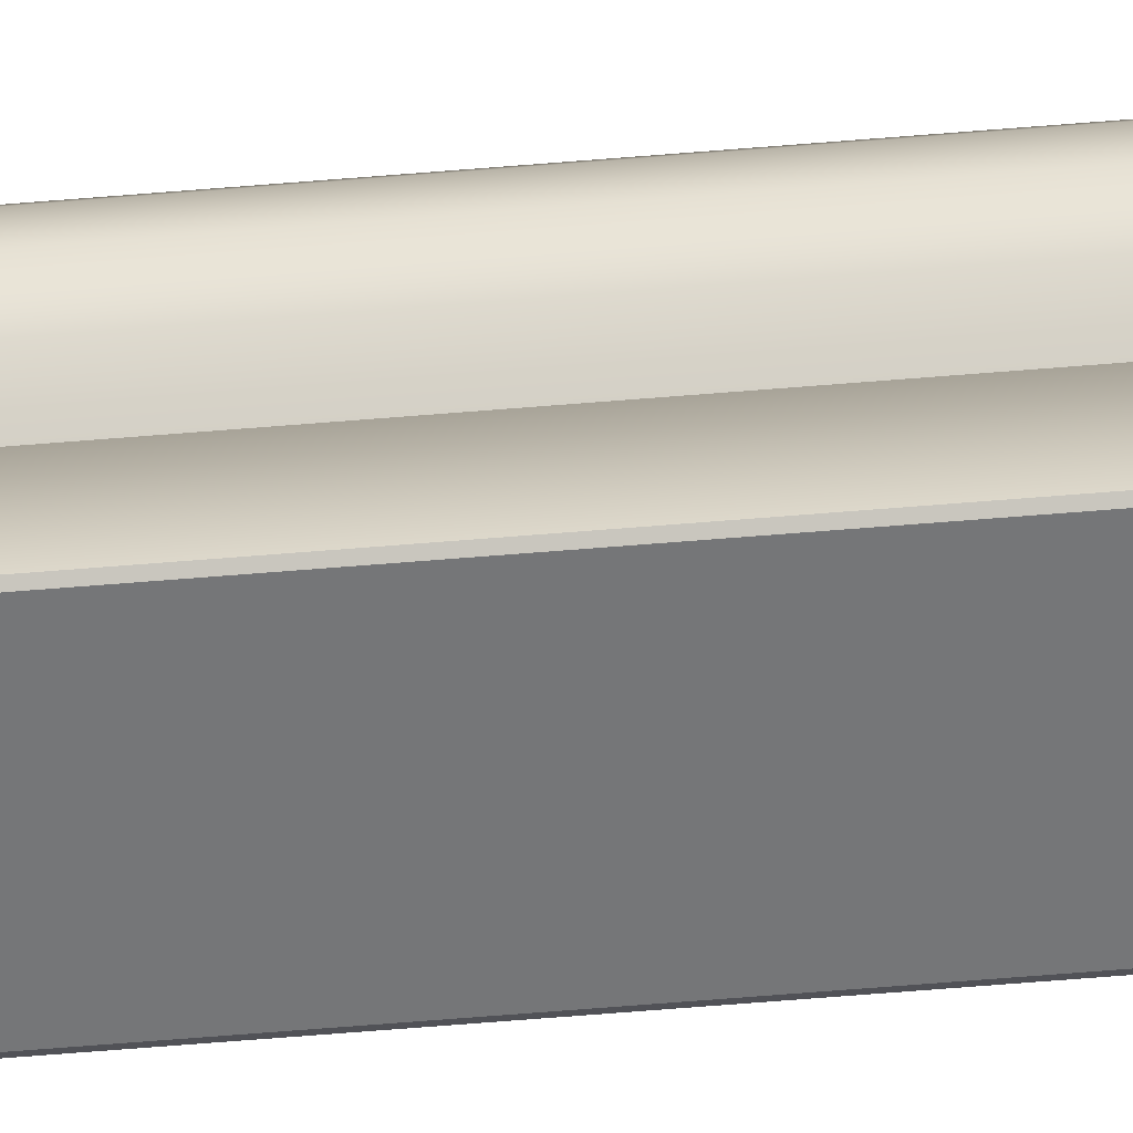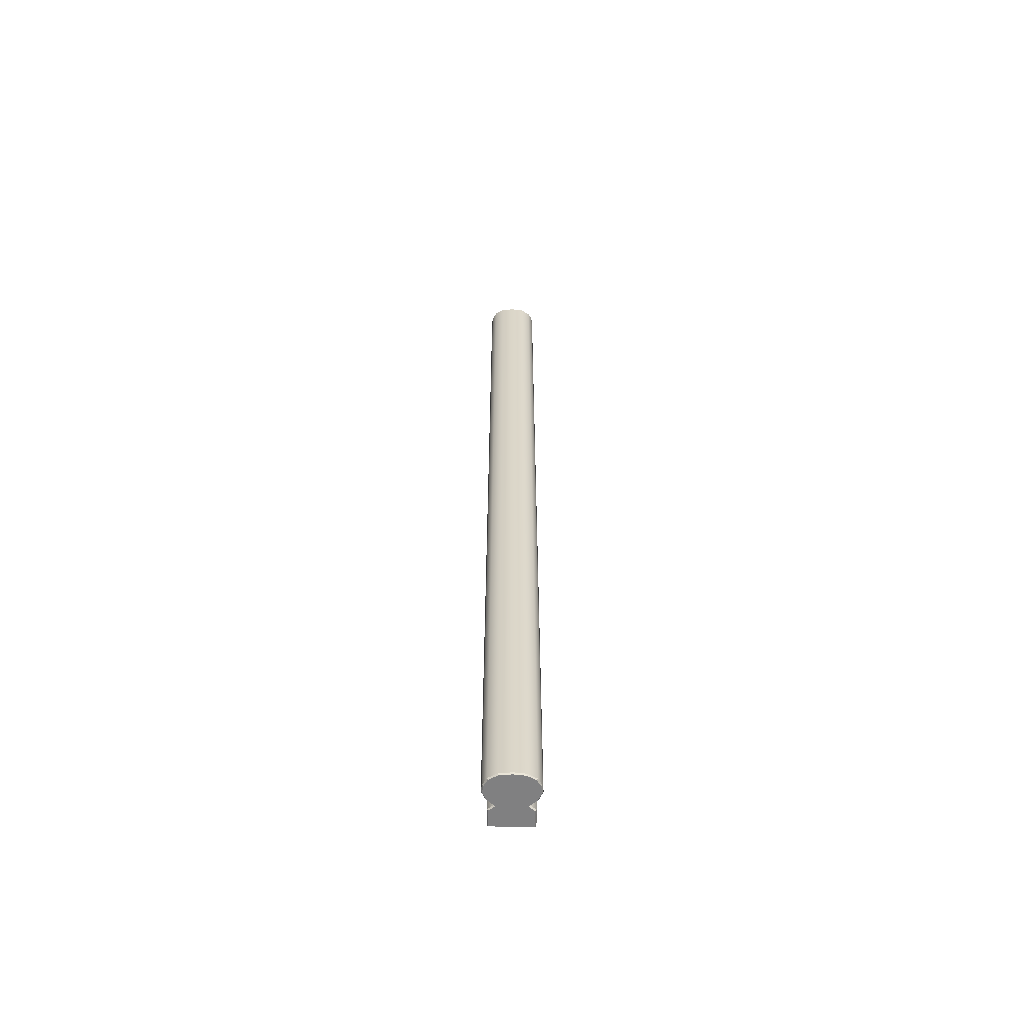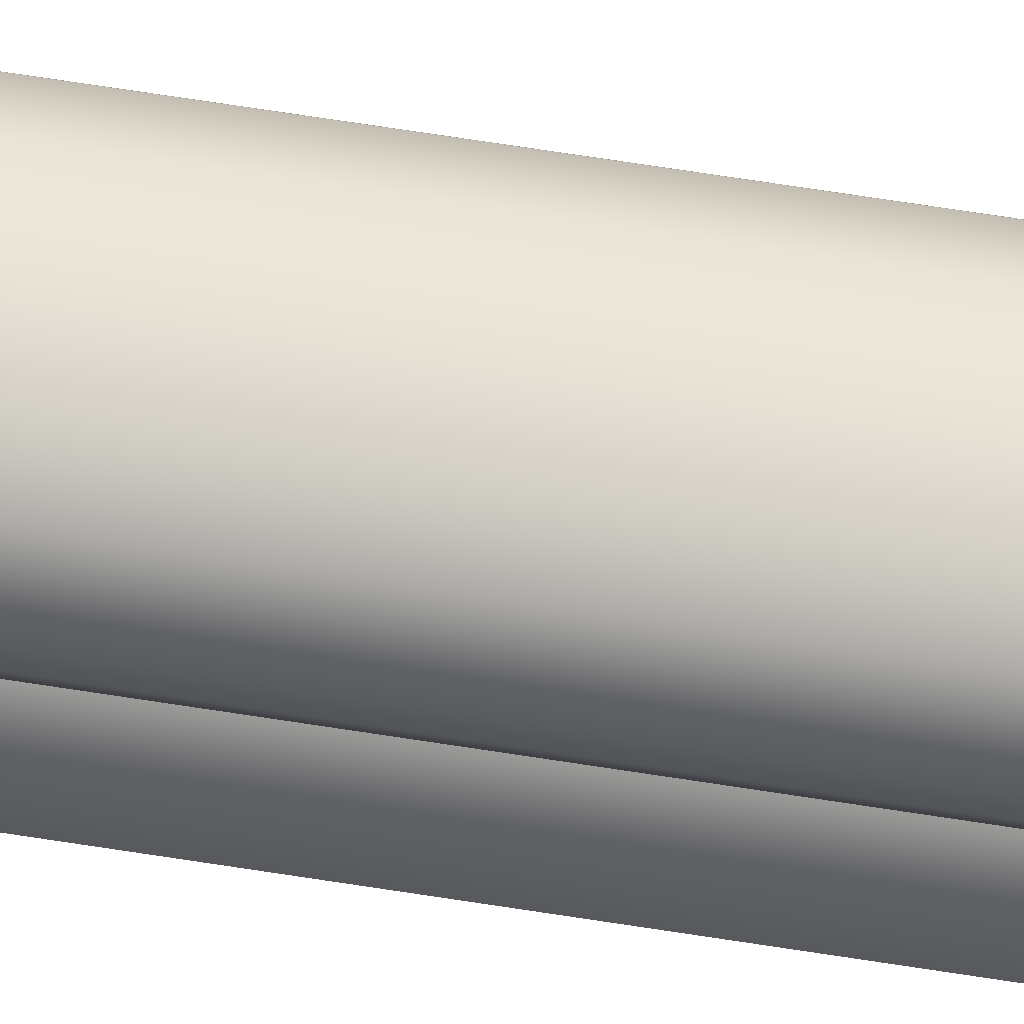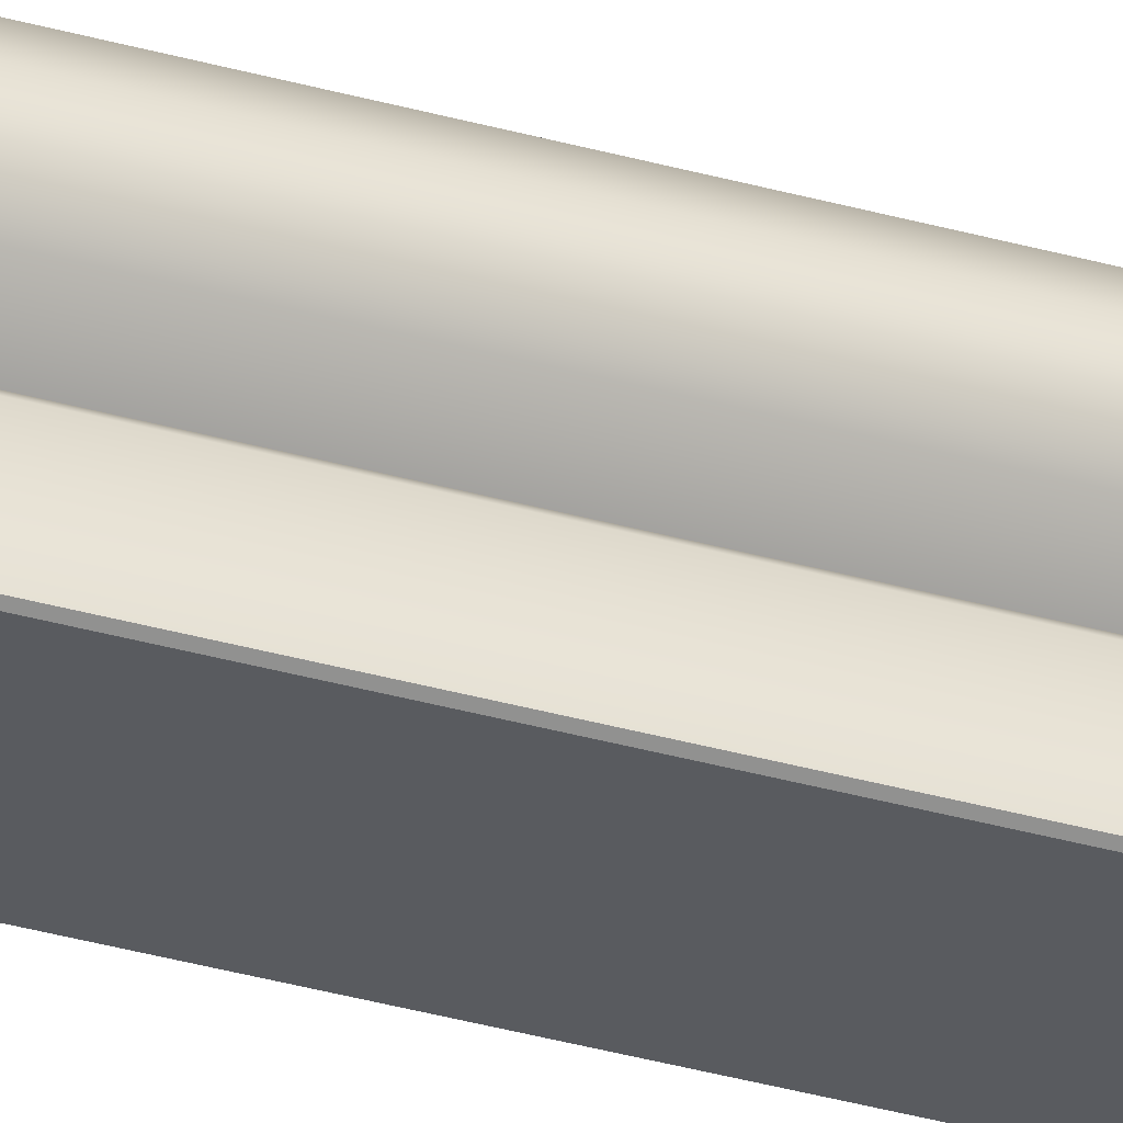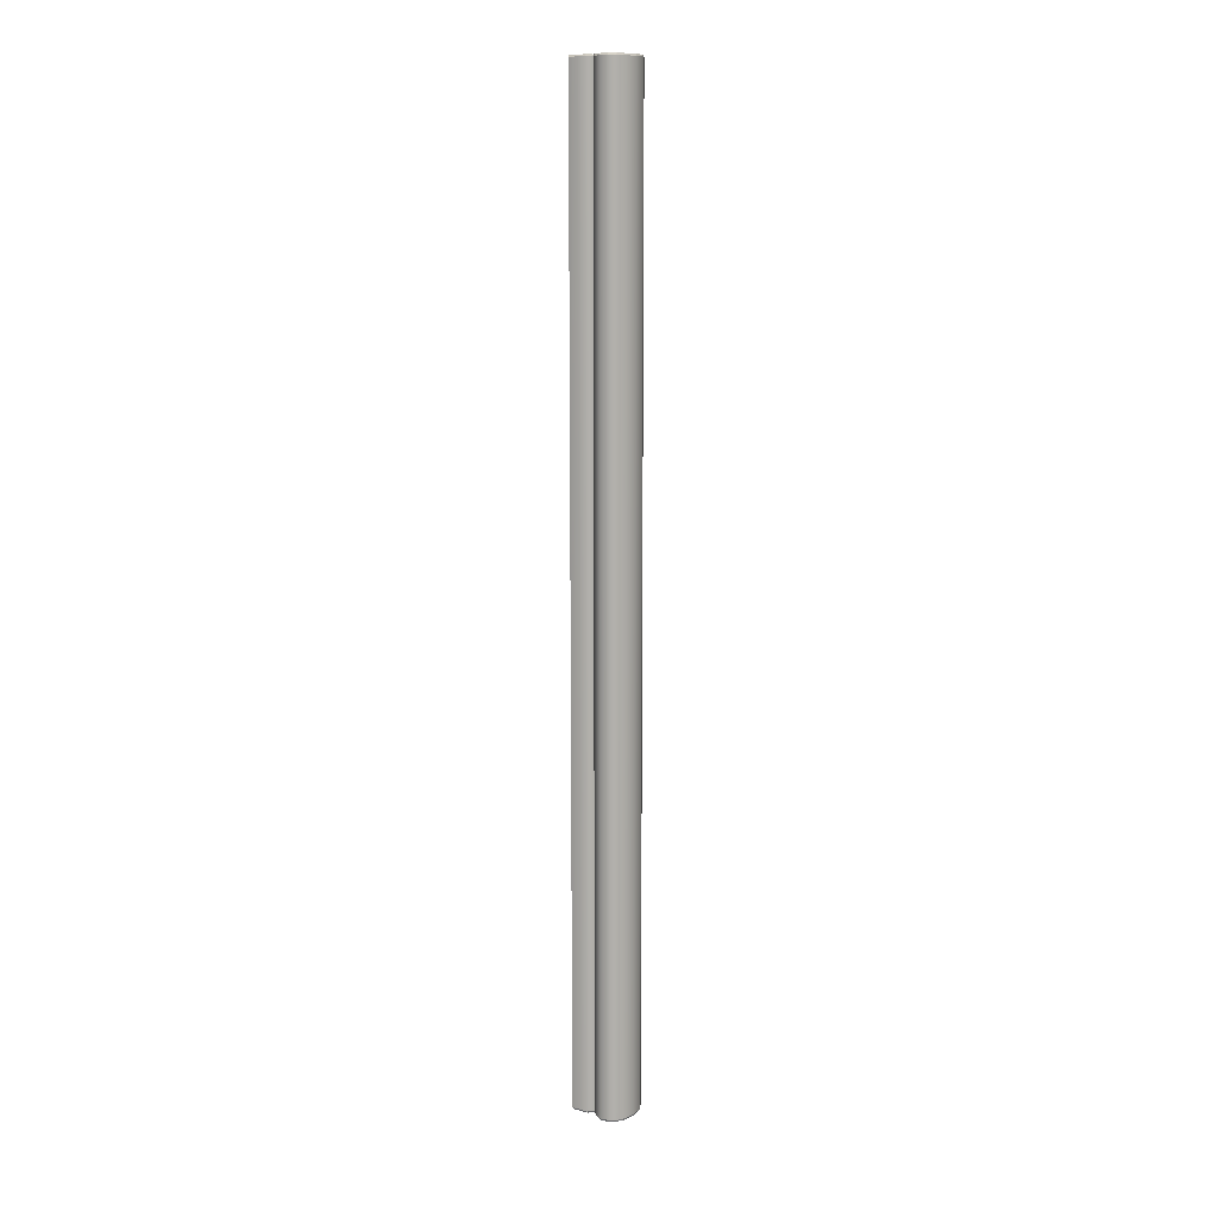
<metadata>
{"format":"obj","ext":"obj","renderer":"f3d","projection":"perspective","resolution":1024,"background":"white","views":[{"elev":-56.8,"azim":-84.9,"up":"+Z"},{"elev":-60.2,"azim":-0.9,"up":"+Y"},{"elev":59.7,"azim":-80.4,"up":"+Z"},{"elev":-32.6,"azim":-112.0,"up":"+Z"},{"elev":11.7,"azim":-55.6,"up":"+Y"}]}
</metadata>
<code>
v 0.3465 -0.07662 0.1868
v 0.3465 -0.2138 0.1868
v 0.3448 -0.2138 0.1868
v 0.3482 -0.07662 0.1868
v 0.3448 -0.07662 0.1868
v 0.3437 -0.2138 0.1868
v 0.3437 -0.07662 0.1868
v 0.3482 -0.2138 0.1868
v 0.3493 -0.07662 0.1868
v 0.3493 -0.2138 0.1868
v 0.3465 -0.2138 0.1949
v 0.3465 -0.07662 0.1949
v 0.3448 -0.07662 0.1947
v 0.3482 -0.2138 0.1947
v 0.3448 -0.2138 0.1947
v 0.3482 -0.07662 0.1947
v 0.3435 -0.07662 0.194
v 0.3495 -0.2138 0.194
v 0.3435 -0.2138 0.194
v 0.3495 -0.07662 0.194
v 0.3429 -0.07662 0.193
v 0.3501 -0.2138 0.193
v 0.3429 -0.2138 0.193
v 0.3501 -0.07662 0.193
v 0.3428 -0.07662 0.192
v 0.3502 -0.2138 0.192
v 0.3428 -0.2138 0.192
v 0.3502 -0.07662 0.192
v 0.3432 -0.07662 0.191
v 0.3497 -0.2138 0.191
v 0.3432 -0.2138 0.191
v 0.3443 -0.07662 0.1899
v 0.3443 -0.2138 0.1899
v 0.3497 -0.07662 0.191
v 0.3486 -0.2138 0.1899
v 0.3486 -0.07662 0.1899
v 0.3465 -0.214 0.1869
v 0.3465 -0.214 0.1893
v 0.3448 -0.214 0.1893
v 0.3448 -0.214 0.1869
v 0.3482 -0.214 0.1869
v 0.3437 -0.214 0.1893
v 0.3437 -0.214 0.1869
v 0.3445 -0.214 0.1899
v 0.3453 -0.214 0.1899
v 0.3447 -0.214 0.191
v 0.3434 -0.214 0.191
v 0.3465 -0.214 0.1899
v 0.3444 -0.214 0.192
v 0.3429 -0.214 0.192
v 0.3431 -0.214 0.193
v 0.3465 -0.214 0.191
v 0.3477 -0.214 0.1899
v 0.3465 -0.214 0.192
v 0.3445 -0.214 0.193
v 0.3436 -0.214 0.1939
v 0.3448 -0.214 0.1946
v 0.3465 -0.214 0.193
v 0.3465 -0.214 0.1948
v 0.3482 -0.214 0.1946
v 0.3483 -0.214 0.191
v 0.3486 -0.214 0.192
v 0.3485 -0.214 0.193
v 0.3494 -0.214 0.1939
v 0.3499 -0.214 0.193
v 0.3501 -0.214 0.192
v 0.3496 -0.214 0.191
v 0.3484 -0.214 0.1899
v 0.3482 -0.214 0.1893
v 0.3493 -0.214 0.1893
v 0.3493 -0.214 0.1869
v 0.3495 -0.07662 0.1869
v 0.3495 -0.07662 0.1893
v 0.3495 -0.2138 0.1893
v 0.3495 -0.2138 0.1869
v 0.3486 -0.07662 0.1899
v 0.3486 -0.2138 0.1899
v 0.3465 -0.07636 0.1869
v 0.3465 -0.07636 0.1893
v 0.3482 -0.07636 0.1893
v 0.3482 -0.07636 0.1869
v 0.3448 -0.07636 0.1869
v 0.3493 -0.07636 0.1893
v 0.3493 -0.07636 0.1869
v 0.3484 -0.07636 0.1899
v 0.3477 -0.07636 0.1899
v 0.3483 -0.07636 0.191
v 0.3496 -0.07636 0.191
v 0.3465 -0.07636 0.1899
v 0.3486 -0.07636 0.192
v 0.3501 -0.07636 0.192
v 0.3499 -0.07636 0.193
v 0.3465 -0.07636 0.191
v 0.3453 -0.07636 0.1899
v 0.3465 -0.07636 0.192
v 0.3485 -0.07636 0.193
v 0.3494 -0.07636 0.1939
v 0.3482 -0.07636 0.1946
v 0.3465 -0.07636 0.193
v 0.3465 -0.07636 0.1948
v 0.3448 -0.07636 0.1946
v 0.3447 -0.07636 0.191
v 0.3444 -0.07636 0.192
v 0.3445 -0.07636 0.193
v 0.3436 -0.07636 0.1939
v 0.3431 -0.07636 0.193
v 0.3429 -0.07636 0.192
v 0.3434 -0.07636 0.191
v 0.3445 -0.07636 0.1899
v 0.3448 -0.07636 0.1893
v 0.3437 -0.07636 0.1893
v 0.3437 -0.07636 0.1869
v 0.3435 -0.2138 0.1869
v 0.3435 -0.2138 0.1893
v 0.3435 -0.07662 0.1893
v 0.3435 -0.07662 0.1869
v 0.3443 -0.2138 0.1899
v 0.3443 -0.07662 0.1899
v 0.3437 -0.2138 0.1868
v 0.3437 -0.214 0.1869
v 0.3435 -0.2138 0.1869
v 0.3495 -0.2138 0.1869
v 0.3493 -0.214 0.1869
v 0.3493 -0.2138 0.1868
v 0.3435 -0.07662 0.1869
v 0.3437 -0.07636 0.1869
v 0.3437 -0.07662 0.1868
v 0.3493 -0.07662 0.1868
v 0.3493 -0.07636 0.1869
v 0.3495 -0.07662 0.1869
v 0.3437 -0.2138 0.1868
v 0.3435 -0.2138 0.1869
v 0.3435 -0.07662 0.1869
v 0.3435 -0.07662 0.1869
v 0.3437 -0.07662 0.1868
v 0.3437 -0.2138 0.1868
v 0.3437 -0.07662 0.1868
v 0.3437 -0.07636 0.1869
v 0.3448 -0.07636 0.1869
v 0.3448 -0.07662 0.1868
v 0.3465 -0.07636 0.1869
v 0.3465 -0.07662 0.1868
v 0.3482 -0.07636 0.1869
v 0.3482 -0.07662 0.1868
v 0.3493 -0.07636 0.1869
v 0.3493 -0.07662 0.1868
v 0.3493 -0.07662 0.1868
v 0.3495 -0.07662 0.1869
v 0.3495 -0.2138 0.1869
v 0.3493 -0.2138 0.1868
v 0.3493 -0.2138 0.1868
v 0.3493 -0.214 0.1869
v 0.3482 -0.214 0.1869
v 0.3482 -0.2138 0.1868
v 0.3465 -0.214 0.1869
v 0.3465 -0.2138 0.1868
v 0.3448 -0.214 0.1869
v 0.3448 -0.2138 0.1868
v 0.3437 -0.214 0.1869
v 0.3437 -0.2138 0.1868
v 0.3435 -0.2138 0.194
v 0.3436 -0.214 0.1939
v 0.3448 -0.214 0.1946
v 0.3448 -0.214 0.1946
v 0.3448 -0.2138 0.1947
v 0.3435 -0.2138 0.194
v 0.3495 -0.07662 0.194
v 0.3494 -0.07636 0.1939
v 0.3482 -0.07636 0.1946
v 0.3482 -0.07636 0.1946
v 0.3482 -0.07662 0.1947
v 0.3495 -0.07662 0.194
v 0.3493 -0.214 0.1869
v 0.3495 -0.2138 0.1869
v 0.3495 -0.2138 0.1893
v 0.3495 -0.2138 0.1893
v 0.3493 -0.214 0.1893
v 0.3493 -0.214 0.1869
v 0.3436 -0.214 0.1939
v 0.3435 -0.2138 0.194
v 0.3429 -0.2138 0.193
v 0.3429 -0.2138 0.193
v 0.3431 -0.214 0.193
v 0.3436 -0.214 0.1939
v 0.3495 -0.07662 0.1869
v 0.3493 -0.07636 0.1869
v 0.3493 -0.07636 0.1893
v 0.3493 -0.07636 0.1893
v 0.3495 -0.07662 0.1893
v 0.3495 -0.07662 0.1869
v 0.3437 -0.07636 0.1869
v 0.3435 -0.07662 0.1869
v 0.3435 -0.07662 0.1893
v 0.3435 -0.07662 0.1893
v 0.3437 -0.07636 0.1893
v 0.3437 -0.07636 0.1869
v 0.3493 -0.214 0.1893
v 0.3495 -0.2138 0.1893
v 0.3486 -0.2138 0.1899
v 0.3486 -0.2138 0.1899
v 0.3484 -0.214 0.1899
v 0.3493 -0.214 0.1893
v 0.3437 -0.214 0.1893
v 0.3435 -0.2138 0.1893
v 0.3435 -0.2138 0.1869
v 0.3435 -0.2138 0.1869
v 0.3437 -0.214 0.1869
v 0.3437 -0.214 0.1893
v 0.3495 -0.07662 0.1893
v 0.3493 -0.07636 0.1893
v 0.3484 -0.07636 0.1899
v 0.3484 -0.07636 0.1899
v 0.3486 -0.07662 0.1899
v 0.3495 -0.07662 0.1893
v 0.3437 -0.07636 0.1893
v 0.3435 -0.07662 0.1893
v 0.3443 -0.07662 0.1899
v 0.3443 -0.07662 0.1899
v 0.3445 -0.07636 0.1899
v 0.3437 -0.07636 0.1893
v 0.3445 -0.214 0.1899
v 0.3443 -0.2138 0.1899
v 0.3435 -0.2138 0.1893
v 0.3435 -0.2138 0.1893
v 0.3437 -0.214 0.1893
v 0.3445 -0.214 0.1899
v 0.3484 -0.214 0.1899
v 0.3486 -0.2138 0.1899
v 0.3497 -0.2138 0.191
v 0.3497 -0.2138 0.191
v 0.3496 -0.214 0.191
v 0.3484 -0.214 0.1899
v 0.3486 -0.07662 0.1899
v 0.3484 -0.07636 0.1899
v 0.3496 -0.07636 0.191
v 0.3496 -0.07636 0.191
v 0.3497 -0.07662 0.191
v 0.3486 -0.07662 0.1899
v 0.3445 -0.07636 0.1899
v 0.3443 -0.07662 0.1899
v 0.3432 -0.07662 0.191
v 0.3432 -0.07662 0.191
v 0.3434 -0.07636 0.191
v 0.3445 -0.07636 0.1899
v 0.3429 -0.214 0.192
v 0.3428 -0.2138 0.192
v 0.3432 -0.2138 0.191
v 0.3432 -0.2138 0.191
v 0.3434 -0.214 0.191
v 0.3429 -0.214 0.192
v 0.3501 -0.214 0.192
v 0.3502 -0.2138 0.192
v 0.3501 -0.2138 0.193
v 0.3501 -0.2138 0.193
v 0.3499 -0.214 0.193
v 0.3501 -0.214 0.192
v 0.3502 -0.07662 0.192
v 0.3501 -0.07636 0.192
v 0.3499 -0.07636 0.193
v 0.3499 -0.07636 0.193
v 0.3501 -0.07662 0.193
v 0.3502 -0.07662 0.192
v 0.3429 -0.07636 0.192
v 0.3428 -0.07662 0.192
v 0.3429 -0.07662 0.193
v 0.3429 -0.07662 0.193
v 0.3431 -0.07636 0.193
v 0.3429 -0.07636 0.192
v 0.3431 -0.214 0.193
v 0.3429 -0.2138 0.193
v 0.3428 -0.2138 0.192
v 0.3428 -0.2138 0.192
v 0.3429 -0.214 0.192
v 0.3431 -0.214 0.193
v 0.3496 -0.214 0.191
v 0.3497 -0.2138 0.191
v 0.3502 -0.2138 0.192
v 0.3502 -0.2138 0.192
v 0.3501 -0.214 0.192
v 0.3496 -0.214 0.191
v 0.3497 -0.07662 0.191
v 0.3496 -0.07636 0.191
v 0.3501 -0.07636 0.192
v 0.3501 -0.07636 0.192
v 0.3502 -0.07662 0.192
v 0.3497 -0.07662 0.191
v 0.3434 -0.07636 0.191
v 0.3432 -0.07662 0.191
v 0.3428 -0.07662 0.192
v 0.3428 -0.07662 0.192
v 0.3429 -0.07636 0.192
v 0.3434 -0.07636 0.191
v 0.3434 -0.214 0.191
v 0.3432 -0.2138 0.191
v 0.3443 -0.2138 0.1899
v 0.3443 -0.2138 0.1899
v 0.3445 -0.214 0.1899
v 0.3434 -0.214 0.191
v 0.3499 -0.214 0.193
v 0.3501 -0.2138 0.193
v 0.3495 -0.2138 0.194
v 0.3495 -0.2138 0.194
v 0.3494 -0.214 0.1939
v 0.3499 -0.214 0.193
v 0.3501 -0.07662 0.193
v 0.3499 -0.07636 0.193
v 0.3494 -0.07636 0.1939
v 0.3494 -0.07636 0.1939
v 0.3495 -0.07662 0.194
v 0.3501 -0.07662 0.193
v 0.3431 -0.07636 0.193
v 0.3429 -0.07662 0.193
v 0.3435 -0.07662 0.194
v 0.3435 -0.07662 0.194
v 0.3436 -0.07636 0.1939
v 0.3431 -0.07636 0.193
v 0.3448 -0.2138 0.1947
v 0.3448 -0.214 0.1946
v 0.3465 -0.214 0.1948
v 0.3465 -0.214 0.1948
v 0.3465 -0.2138 0.1949
v 0.3448 -0.2138 0.1947
v 0.3465 -0.2138 0.1949
v 0.3465 -0.214 0.1948
v 0.3482 -0.214 0.1946
v 0.3482 -0.214 0.1946
v 0.3482 -0.2138 0.1947
v 0.3465 -0.2138 0.1949
v 0.3482 -0.2138 0.1947
v 0.3482 -0.214 0.1946
v 0.3494 -0.214 0.1939
v 0.3494 -0.214 0.1939
v 0.3495 -0.2138 0.194
v 0.3482 -0.2138 0.1947
v 0.3482 -0.07662 0.1947
v 0.3482 -0.07636 0.1946
v 0.3465 -0.07636 0.1948
v 0.3465 -0.07636 0.1948
v 0.3465 -0.07662 0.1949
v 0.3482 -0.07662 0.1947
v 0.3465 -0.07662 0.1949
v 0.3465 -0.07636 0.1948
v 0.3448 -0.07636 0.1946
v 0.3448 -0.07636 0.1946
v 0.3448 -0.07662 0.1947
v 0.3465 -0.07662 0.1949
v 0.3448 -0.07662 0.1947
v 0.3448 -0.07636 0.1946
v 0.3436 -0.07636 0.1939
v 0.3436 -0.07636 0.1939
v 0.3435 -0.07662 0.194
v 0.3448 -0.07662 0.1947
f 1 2 3
f 2 1 4
f 3 5 1
f 5 3 6
f 6 7 5
f 4 8 2
f 8 4 9
f 9 10 8
f 11 12 13
f 12 11 14
f 13 15 11
f 14 16 12
f 15 13 17
f 16 14 18
f 17 19 15
f 18 20 16
f 19 17 21
f 20 18 22
f 21 23 19
f 22 24 20
f 23 21 25
f 24 22 26
f 25 27 23
f 26 28 24
f 27 25 29
f 28 26 30
f 29 31 27
f 31 29 32
f 32 33 31
f 30 34 28
f 34 30 35
f 35 36 34
f 37 38 39
f 39 40 37
f 38 37 41
f 40 39 42
f 42 43 40
f 44 42 39
f 39 45 44
f 45 39 38
f 44 45 46
f 46 47 44
f 38 48 45
f 47 46 49
f 49 50 47
f 51 50 49
f 45 48 52
f 52 46 45
f 53 48 38
f 52 48 53
f 54 49 46
f 46 52 54
f 49 55 51
f 55 49 54
f 56 51 55
f 55 57 56
f 57 55 58
f 54 58 55
f 58 59 57
f 60 59 58
f 54 52 61
f 53 61 52
f 58 54 62
f 61 62 54
f 58 63 60
f 62 63 58
f 64 60 63
f 63 65 64
f 66 65 63
f 63 62 66
f 67 66 62
f 62 61 67
f 68 67 61
f 61 53 68
f 68 53 69
f 38 69 53
f 69 70 68
f 41 69 38
f 71 70 69
f 69 41 71
f 72 73 74
f 74 75 72
f 74 73 76
f 76 77 74
f 78 79 80
f 80 81 78
f 79 78 82
f 81 80 83
f 83 84 81
f 85 83 80
f 80 86 85
f 86 80 79
f 85 86 87
f 87 88 85
f 79 89 86
f 88 87 90
f 90 91 88
f 92 91 90
f 86 89 93
f 93 87 86
f 94 89 79
f 93 89 94
f 95 90 87
f 87 93 95
f 90 96 92
f 96 90 95
f 97 92 96
f 96 98 97
f 98 96 99
f 95 99 96
f 99 100 98
f 101 100 99
f 95 93 102
f 94 102 93
f 99 95 103
f 102 103 95
f 99 104 101
f 103 104 99
f 105 101 104
f 104 106 105
f 107 106 104
f 104 103 107
f 108 107 103
f 103 102 108
f 109 108 102
f 102 94 109
f 109 94 110
f 79 110 94
f 110 111 109
f 82 110 79
f 112 111 110
f 110 82 112
f 113 114 115
f 115 116 113
f 115 114 117
f 117 118 115
f 119 120 121
f 122 123 124
f 125 126 127
f 128 129 130
f 131 132 133
f 134 135 136
f 137 138 139
f 139 140 137
f 140 139 141
f 141 142 140
f 142 141 143
f 143 144 142
f 144 143 145
f 145 146 144
f 147 148 149
f 149 150 147
f 151 152 153
f 153 154 151
f 154 153 155
f 155 156 154
f 156 155 157
f 157 158 156
f 158 157 159
f 159 160 158
f 161 162 163
f 164 165 166
f 167 168 169
f 170 171 172
f 173 174 175
f 176 177 178
f 179 180 181
f 182 183 184
f 185 186 187
f 188 189 190
f 191 192 193
f 194 195 196
f 197 198 199
f 200 201 202
f 203 204 205
f 206 207 208
f 209 210 211
f 212 213 214
f 215 216 217
f 218 219 220
f 221 222 223
f 224 225 226
f 227 228 229
f 230 231 232
f 233 234 235
f 236 237 238
f 239 240 241
f 242 243 244
f 245 246 247
f 248 249 250
f 251 252 253
f 254 255 256
f 257 258 259
f 260 261 262
f 263 264 265
f 266 267 268
f 269 270 271
f 272 273 274
f 275 276 277
f 278 279 280
f 281 282 283
f 284 285 286
f 287 288 289
f 290 291 292
f 293 294 295
f 296 297 298
f 299 300 301
f 302 303 304
f 305 306 307
f 308 309 310
f 311 312 313
f 314 315 316
f 317 318 319
f 320 321 322
f 323 324 325
f 326 327 328
f 329 330 331
f 332 333 334
f 335 336 337
f 338 339 340
f 341 342 343
f 344 345 346
f 347 348 349
f 350 351 352

</code>
